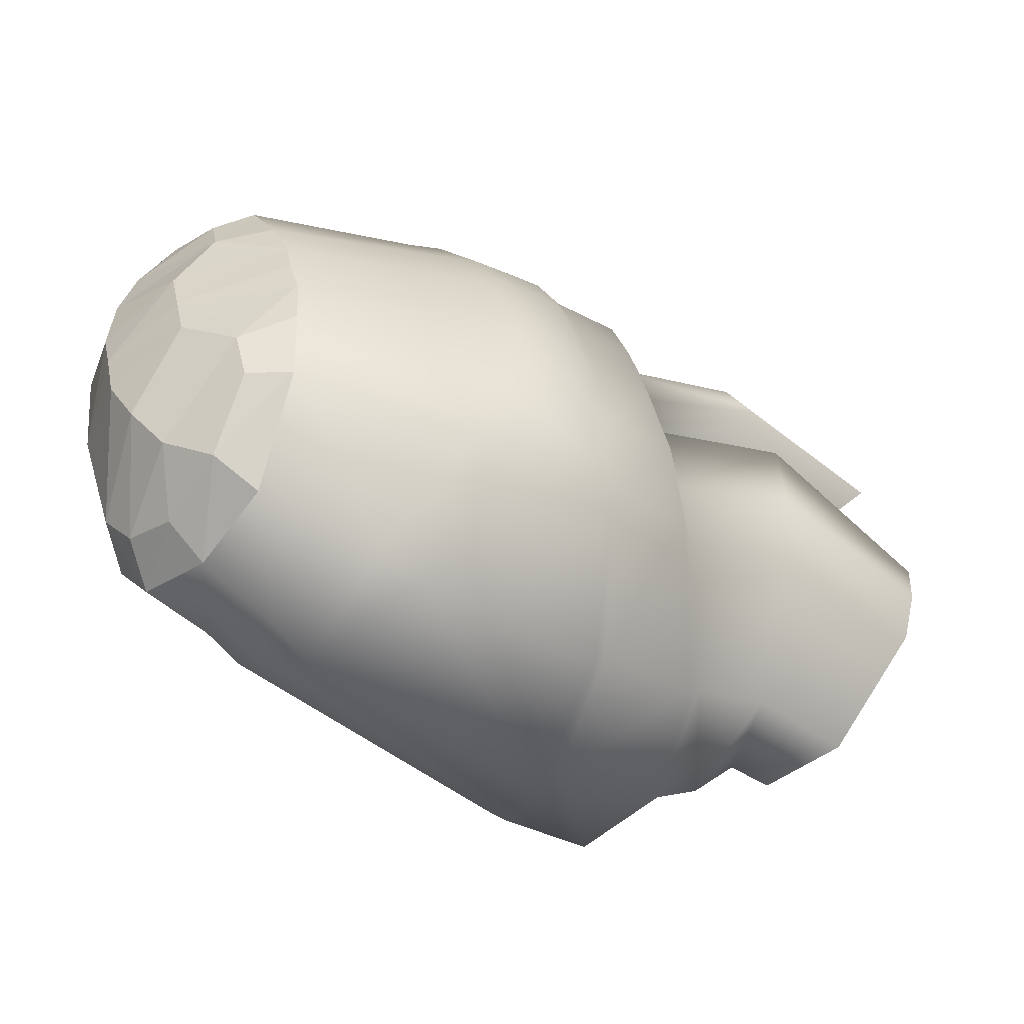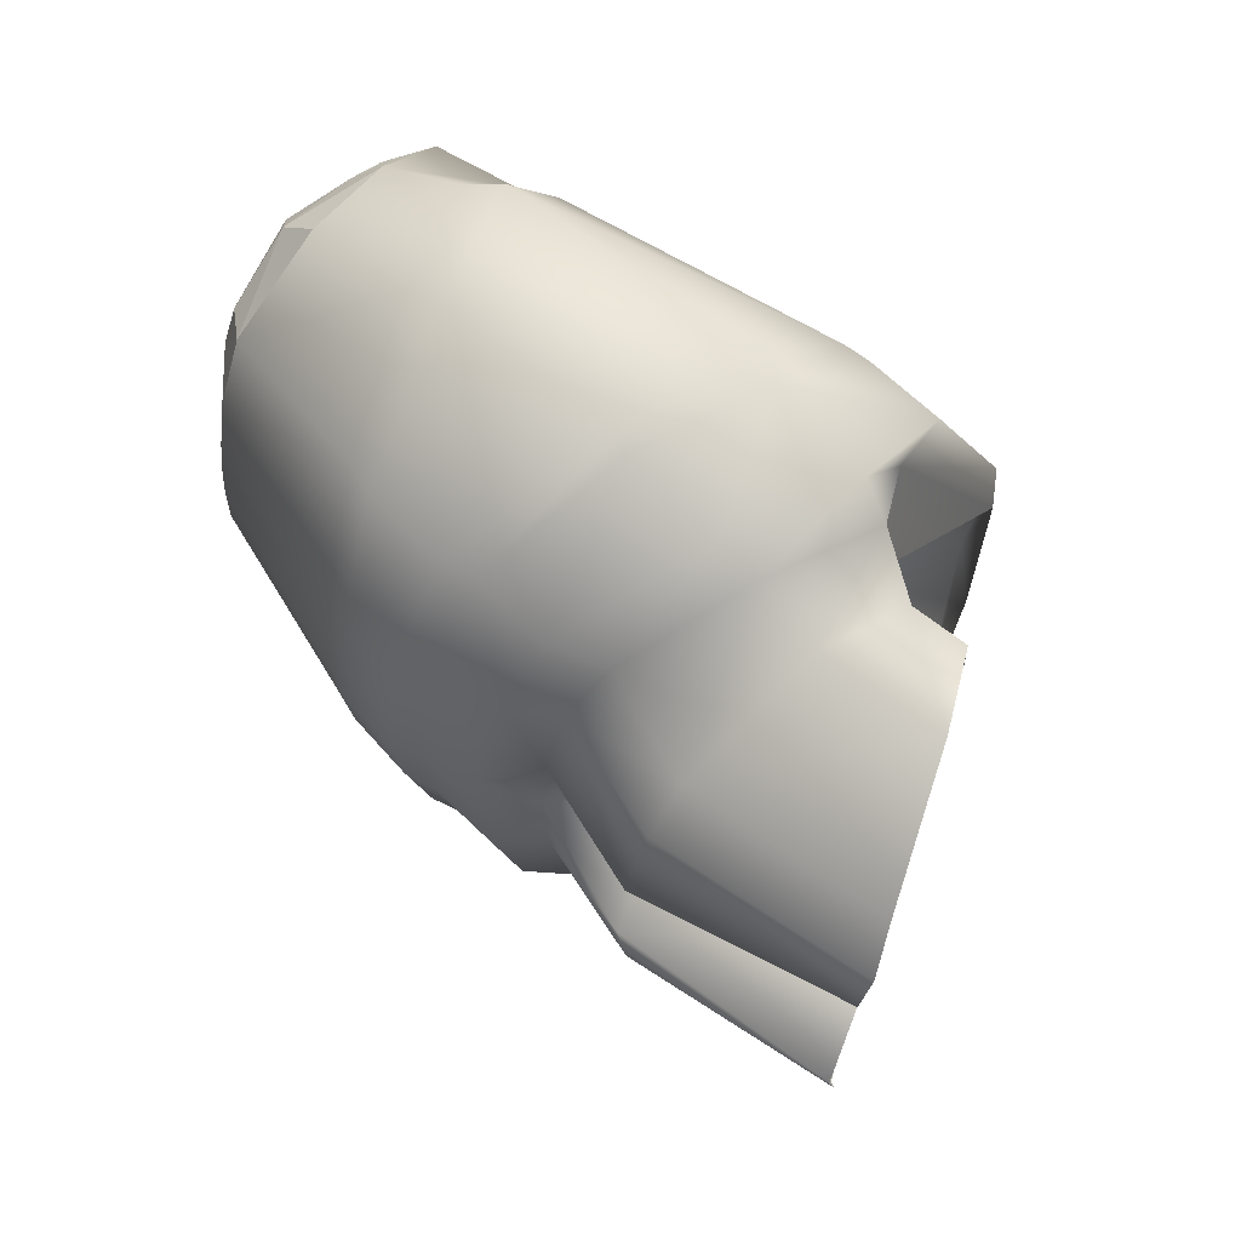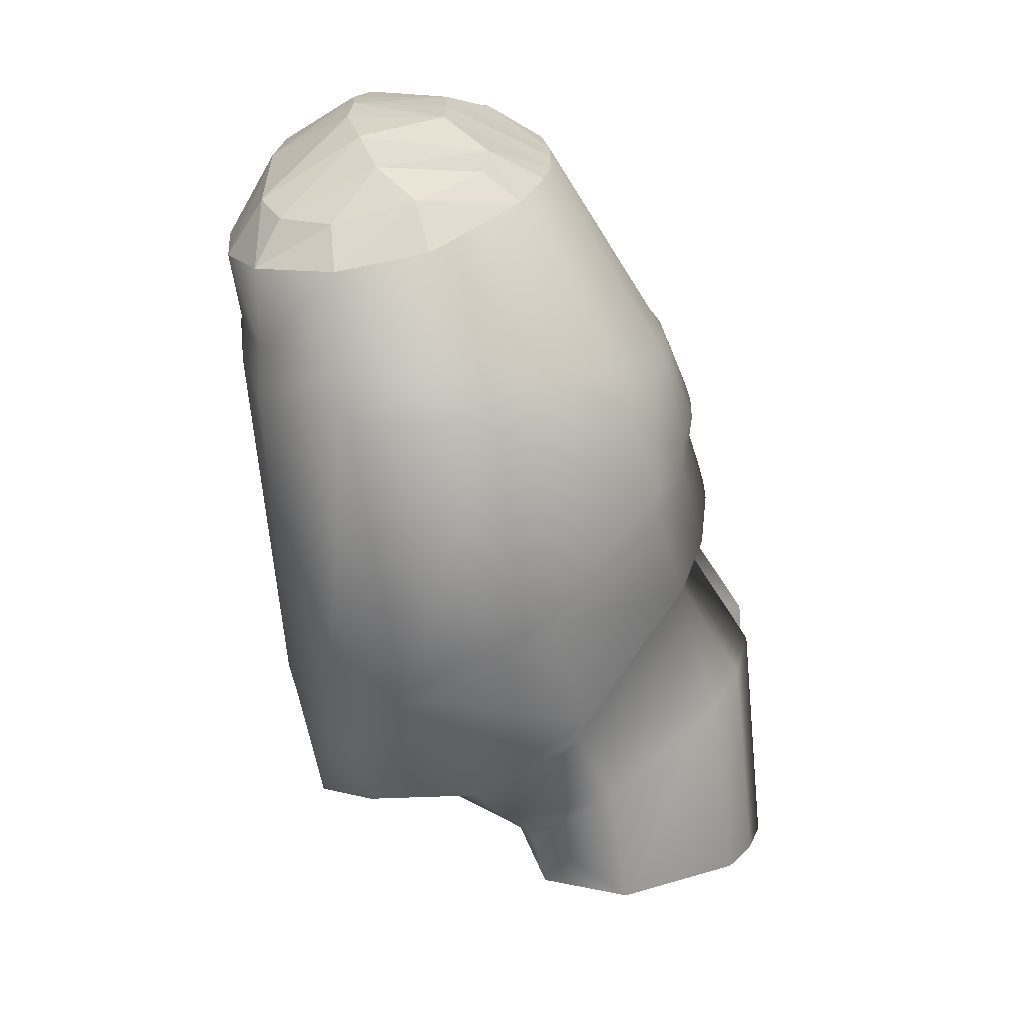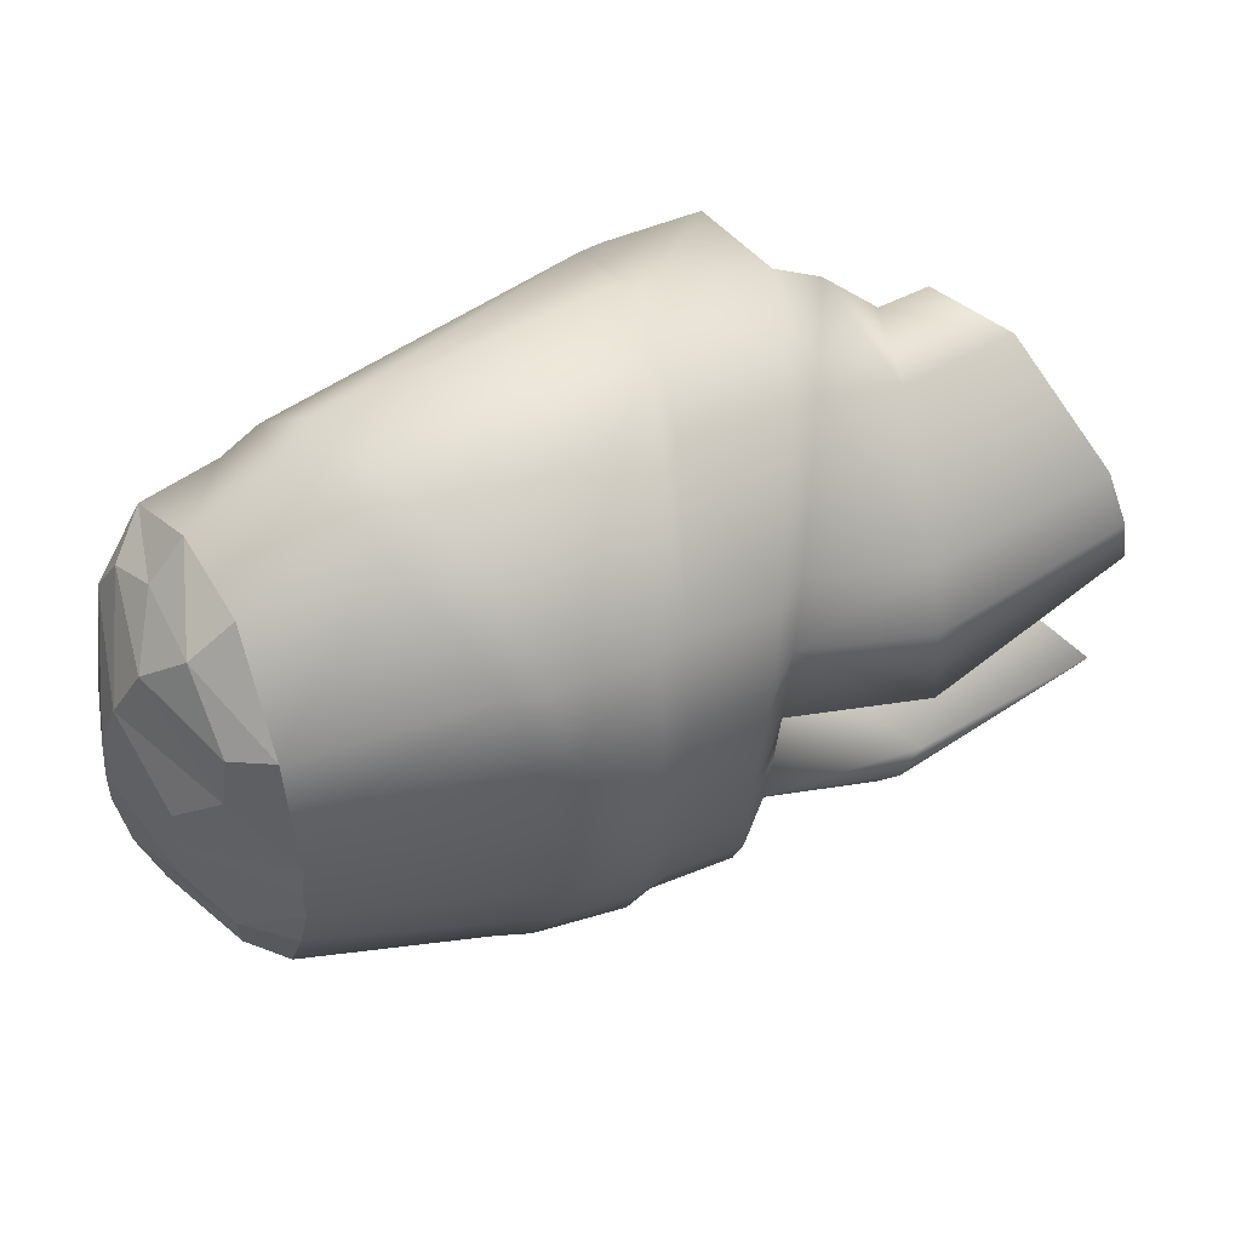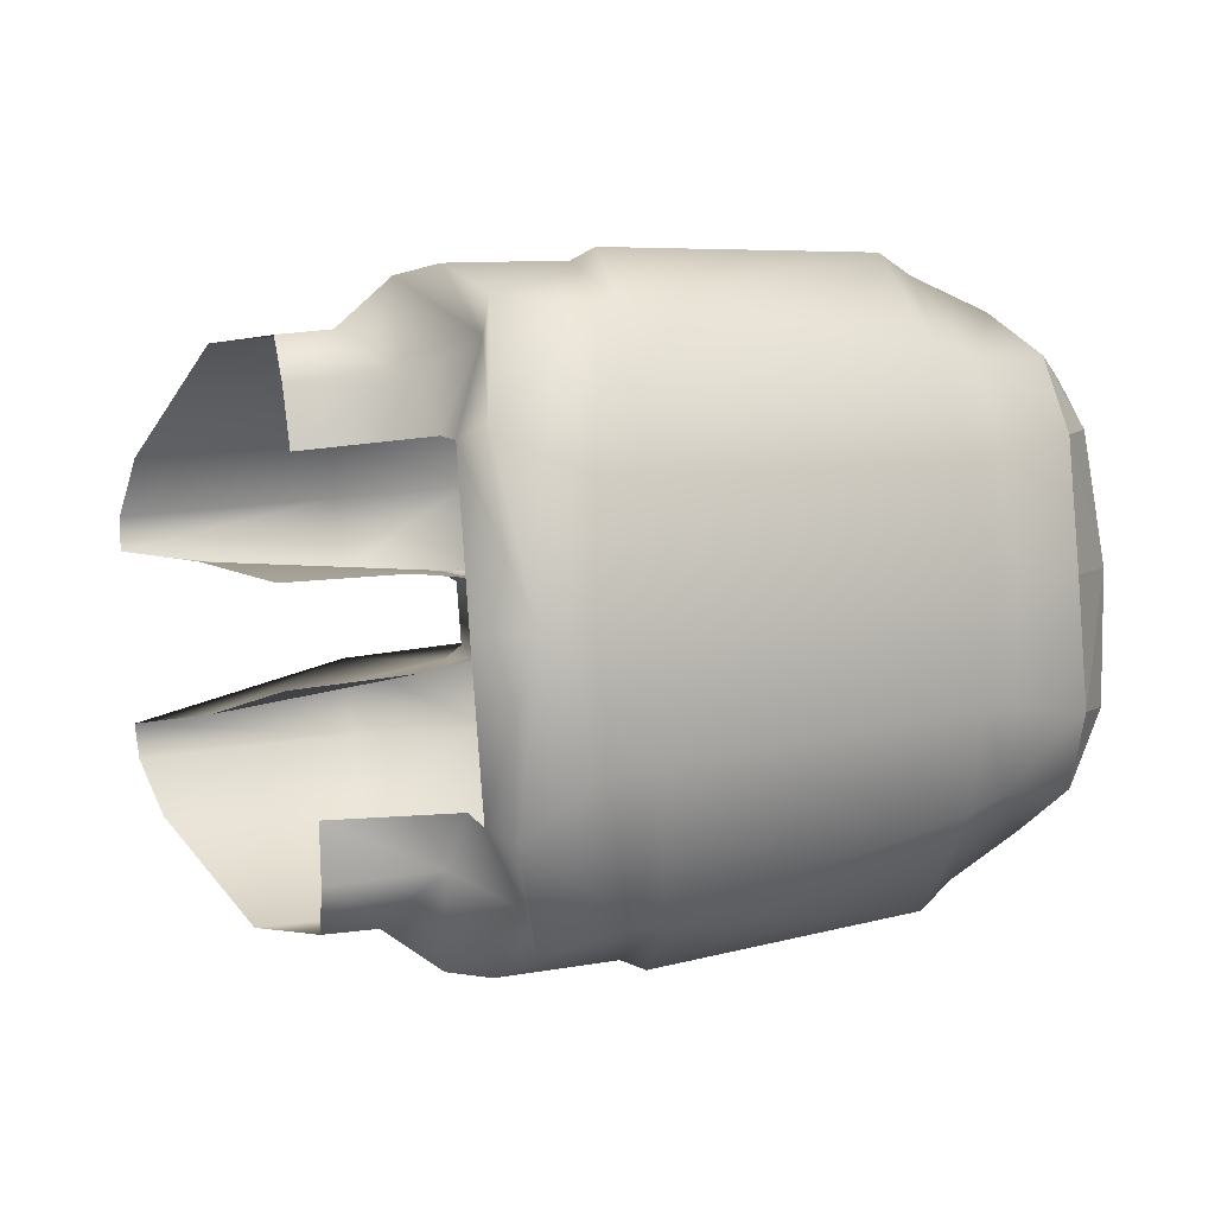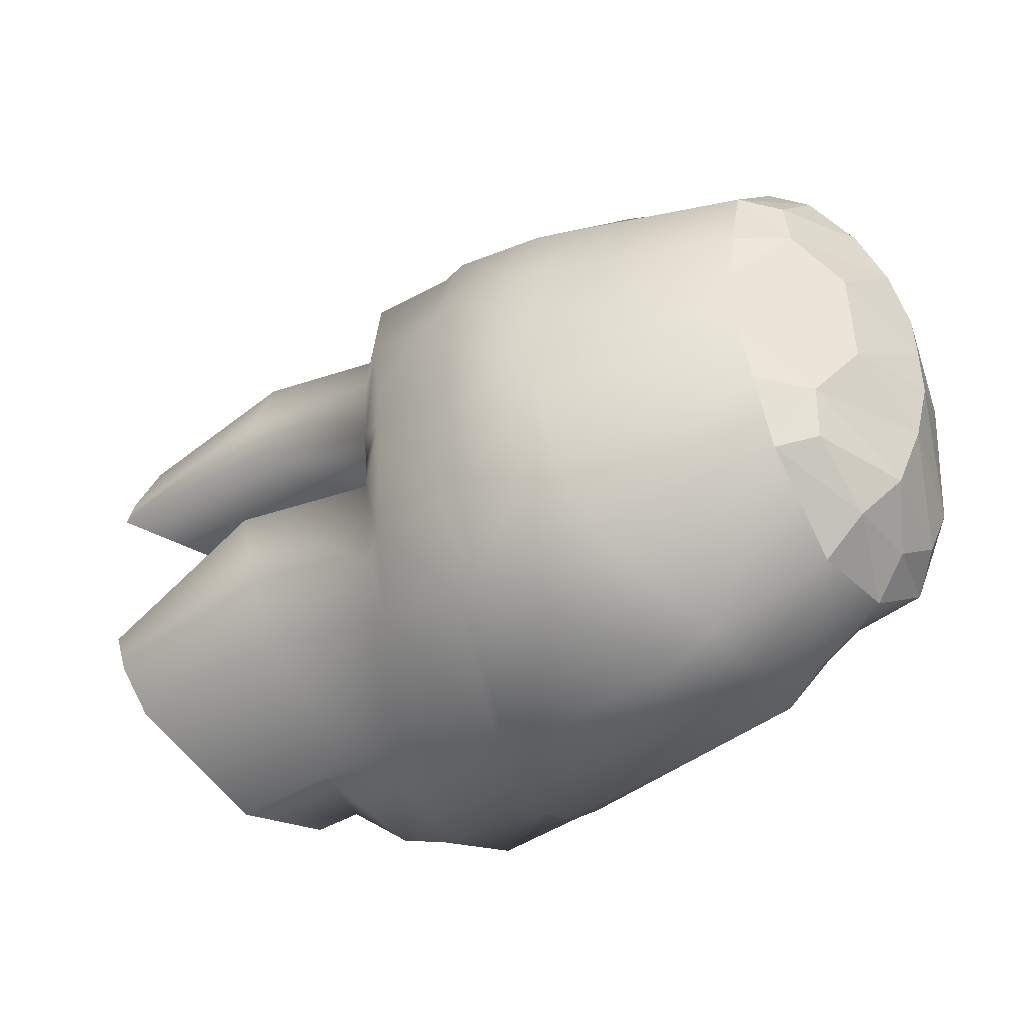
<metadata>
{"format":"obj","ext":"obj","renderer":"f3d","projection":"perspective","resolution":1024,"background":"white","views":[{"elev":38.6,"azim":164.9,"up":"+Y"},{"elev":56.1,"azim":-101.8,"up":"+Z"},{"elev":-62.6,"azim":140.9,"up":"+Z"},{"elev":58.2,"azim":-171.3,"up":"+Z"},{"elev":0.5,"azim":14.9,"up":"+Z"},{"elev":49.1,"azim":-5.8,"up":"+Y"}]}
</metadata>
<code>
v  0.01223 0.008614 -0.008933
v  0.01408 0.006272 -0.005663
v  0.006144 -0.0001518 -0.00851
v  0.004902 0.002717 -0.01023
v  0.003 0.007295 -0.01004
v  0.008373 0.01118 -0.00876
v  0.001775 0.01198 -0.006006
v  0.001182 0.0128 -0.003154
v  0.003414 0.01398 -0.003143
v  0.003011 0.01429 -0.0008801
v  0.002502 0.007181 -0.00958
v  0.001149 0.01119 -0.006068
v  0.0004387 0.01198 -0.00318
v  0.0002512 0.01222 -0.0009527
v  0.0008597 0.01313 -0.0009514
v  0.006625 -0.002963 0.0002335
v  0.005549 -0.00392 0.000109
v  0.005793 -0.003132 -0.003742
v  0.005544 -0.0007588 -0.008479
v  0.006604 -0.002491 -0.003762
v  0.003196 -0.004707 -0.005829
v  0.00293 -0.001951 -0.009314
v  0.004132 0.002569 -0.009939
v  0.0006859 0.001006 -0.01039
v  -0.000491 0.005264 -0.009859
v  -0.001251 0.009651 -0.006239
v  -0.00162 0.01055 -0.003519
v  -0.001669 0.01101 -0.0007782
v  -0.002212 0.009093 -0.0005941
v  -0.002021 0.008847 -0.003407
v  -0.001796 0.007826 -0.005482
v  0.002222 -0.0009041 -0.008124
v  -0.0007494 0.0007757 -0.01023
v  -0.001239 0.004094 -0.008776
v  0.01545 0.006202 0.001334
v  0.01498 0.00524 0.001244
v  0.01468 0.005598 -0.002451
v  0.009446 0.01199 -0.007957
v  0.005549 0.01386 -0.005332
v  0.004322 0.01432 -0.002883
v  0.004469 0.01354 -0.005488
v  0.003739 0.01449 -0.0005014
v  0.01024 0.01675 0.0004359
v  0.01058 0.01672 -0.001286
v  0.01119 0.01627 -0.003724
v  0.01297 0.01392 -0.006441
v  0.01297 0.009684 -0.008088
v  0.01492 0.007414 -0.005227
v  0.01494 0.01157 -0.006617
v  0.002121 -0.004401 -0.005453
v  0.01672 0.009525 -0.005114
v  0.01732 0.008441 -0.002671
v  -0.00357 0.003054 -0.00887
v  -0.005492 0.006607 -0.005561
v  -0.006091 0.007356 -0.003659
v  -0.006527 0.007716 -0.001179
v  -0.006572 0.000278 -0.009045
v  -0.002582 0.0001994 -0.008935
v  -0.01028 0.001998 -0.005945
v  -0.01123 0.002273 -0.004195
v  -0.01151 0.002553 -0.003114
v  -0.007952 0.0002199 -0.00268
v  -0.001816 0.001577 -0.001441
v  -0.002236 0.005119 -0.001132
v  -0.0001511 0.002692 -0.0009567
v  -0.001802 0.005594 -0.0006747
v  -0.001831 0.005453 0.0003212
v  -0.002266 0.008958 0.0005295
v  -0.0006027 0.0004156 -0.007174
v  0.0001551 0.0002177 -0.00545
v  -0.003817 -0.001344 -0.007561
v  -0.003854 -0.001446 -0.005629
v  0.01024 0.0167 0.001741
v  0.01409 0.0158 0.001895
v  0.01417 0.01587 0.0003051
v  0.01659 0.01388 0.001908
v  0.01669 0.01383 0.000357
v  0.01767 0.0107 0.001756
v  0.01697 0.01109 -0.004194
v  0.01759 0.01068 -0.002619
v  0.01572 0.01227 -0.005133
v  0.01411 0.01457 -0.005096
v  0.01263 0.01637 -0.001504
v  0.01267 0.01614 -0.003193
v  0.01626 0.01411 -0.001607
v  0.01551 0.01421 -0.00356
v  0.003986 -0.005417 -7.774e-05
v  0.01539 0.006645 -0.002477
v  0.01716 0.007542 0.001518
v  -0.001785 0.01092 0.000687
v  0.00013 0.0122 0.0008784
v  0.000681 0.01305 0.0009659
v  0.002824 0.01422 0.001163
v  0.003921 0.01445 0.001239
v  0.005159 -0.001326 0.009162
v  0.01331 0.005359 0.008084
v  0.0111 0.007262 0.01141
v  0.003714 0.001299 0.0111
v  0.007264 0.00986 0.01115
v  0.003728 0.01266 0.007806
v  0.001006 0.01106 0.007813
v  0.002936 0.01342 0.005439
v  0.002783 0.01402 0.003206
v  0.0006454 0.01288 0.002885
v  0.0007247 0.01226 0.005046
v  0.001811 0.005876 0.01131
v  0.0003821 0.01028 0.007702
v  -1.011e-05 0.01145 0.004882
v  4.707e-05 0.01198 0.002699
v  0.006159 -0.003021 0.004228
v  0.005359 -0.003648 0.004034
v  0.004571 -0.00192 0.008986
v  0.00256 -0.005466 0.005595
v  0.001367 0.005828 0.01078
v  0.002982 0.001197 0.01071
v  -0.001624 0.003913 0.01047
v  -0.002011 0.008745 0.007401
v  -0.002085 0.01 0.0048
v  -0.001832 0.01081 0.002155
v  -0.002338 0.008943 0.00166
v  -0.002457 0.008326 0.00442
v  -0.002456 0.00704 0.006354
v  -0.002239 0.002903 0.009168
v  0.001309 -0.001992 0.00825
v  0.001888 -0.003193 0.009363
v  -0.0004811 -0.0003856 0.01056
v  -0.001888 -0.0005832 0.01021
v  0.01497 0.006139 0.00514
v  0.01427 0.005109 0.004897
v  0.008413 0.01076 0.01058
v  0.004817 0.01299 0.007815
v  0.003864 0.01378 0.005328
v  0.01024 0.01632 0.004763
v  0.0101 0.01658 0.003034
v  0.01058 0.01555 0.007173
v  0.01192 0.008429 0.0108
v  0.01402 0.01048 0.009818
v  0.01207 0.01284 0.009736
v  0.01419 0.006541 0.007898
v  0.01597 0.008635 0.008263
v  0.01685 0.00788 0.00578
v  -0.004559 0.001876 0.008867
v  -0.003563 -0.00097 0.008661
v  -0.006129 0.005847 0.005862
v  -0.006519 0.006845 0.004021
v  -0.00668 0.007533 0.001576
v  -0.007542 -0.0008774 0.00834
v  -0.01089 0.001263 0.005103
v  -0.01181 0.002196 0.002251
v  -0.01165 0.001775 0.003311
v  -0.002392 0.004933 0.001663
v  -0.008208 -8.463e-05 0.001909
v  -0.001982 0.001378 0.001546
v  -0.005157 -0.00144 0.001265
v  -0.001914 0.00546 0.001324
v  -0.0002821 0.002535 0.001401
v  -0.0001747 0.002232 0.0001998
v  -0.001402 -0.0005381 0.007175
v  -0.0004565 -0.0005122 0.005536
v  0.00153 -0.005106 0.005146
v  -0.00495 -0.002164 0.008425
v  -0.004627 -0.00231 0.006969
v  -0.00445 -0.002156 0.005048
v  0.01399 0.01566 0.003481
v  0.01652 0.01362 0.003439
v  0.0171 0.0101 0.006053
v  0.01631 0.01031 0.007591
v  0.01496 0.01136 0.008535
v  0.01334 0.01366 0.008623
v  0.01225 0.01593 0.005158
v  0.01587 0.01365 0.005364
v  0.01212 0.01548 0.006796
v  0.01491 0.0135 0.007218
v  0.001878 -0.004973 -0.0001657
v  0.003548 0.01426 0.002939
v  -0.003978 -0.001006 -0.009011
v  -0.004982 -0.00123 -0.001886
g LThumb3_LThumb3
f 1 2 3
f 4 5 6
f 6 5 7
f 7 8 9
f 10 9 8
f 5 11 12
f 7 12 13
f 14 15 8
f 16 17 18
f 19 3 20
f 21 22 19
f 23 11 5
f 23 24 25
f 26 12 11
f 27 13 12
f 13 27 28
f 29 28 27
f 30 27 26
f 31 26 25
f 24 22 32
f 24 33 34
f 35 36 37
f 1 6 38
f 39 38 6
f 40 39 41
f 40 9 10
f 40 42 43
f 39 40 44
f 45 46 38
f 47 38 46
f 48 47 49
f 2 37 20
f 23 4 3
f 22 24 23
f 21 50 32
f 47 48 2
f 48 51 52
f 53 34 33
f 34 53 54
f 30 31 54
f 30 55 56
f 57 53 58
f 57 59 54
f 59 60 55
f 61 56 55
f 56 61 62
f 63 64 62
f 29 56 64
f 65 66 64
f 66 67 68
f 67 66 65
f 69 58 33
f 70 69 32
f 58 69 71
f 72 71 69
f 37 2 48
f 43 73 74
f 75 74 76
f 77 76 78
f 51 79 80
f 81 79 51
f 49 46 82
f 82 46 45
f 83 84 45
f 83 44 43
f 85 83 75
f 85 77 80
f 83 85 86
f 86 85 79
f 82 84 86
f 16 20 37
f 87 21 18
f 50 21 87
f 88 52 89
f 90 28 29
f 91 14 28
f 92 15 14
f 93 10 15
f 42 10 93
f 43 42 94
f 52 80 78
f 95 96 97
f 98 97 99
f 99 100 101
f 101 100 102
f 103 104 105
f 106 101 107
f 101 105 108
f 109 108 105
f 16 110 111
f 112 111 110
f 113 111 112
f 106 114 115
f 115 114 116
f 117 116 114
f 118 117 107
f 108 109 119
f 120 121 118
f 121 122 117
f 122 123 116
f 124 125 126
f 123 127 126
f 35 128 129
f 130 99 97
f 131 100 99
f 132 102 100
f 103 102 132
f 132 133 134
f 131 135 133
f 135 131 130
f 136 137 138
f 139 140 137
f 110 129 96
f 115 112 95
f 125 112 115
f 113 125 124
f 96 139 136
f 141 140 139
f 142 143 127
f 123 122 144
f 121 145 144
f 121 120 146
f 143 142 147
f 147 142 144
f 148 144 145
f 149 150 145
f 146 151 152
f 153 154 152
f 120 155 151
f 156 153 151
f 155 120 68
f 67 157 156
f 158 124 127
f 159 160 124
f 143 161 162
f 163 159 158
f 139 96 129
f 134 164 74
f 164 165 76
f 165 166 78
f 140 141 166
f 140 167 168
f 137 168 169
f 135 138 169
f 170 133 135
f 170 164 134
f 171 165 164
f 166 165 171
f 170 172 173
f 173 168 167
f 169 168 173
f 16 36 129
f 87 17 111
f 160 174 87
f 128 35 89
f 90 68 120
f 91 90 119
f 92 91 109
f 93 92 104
f 175 94 93
f 134 73 94
f 141 89 78
f 4 1 3
f 1 4 6
f 41 6 7
f 41 7 9
f 15 10 8
f 7 5 12
f 8 7 13
f 13 14 8
f 20 16 18
f 18 19 20
f 18 21 19
f 4 23 5
f 11 23 25
f 25 26 11
f 26 27 12
f 14 13 28
f 30 29 27
f 31 30 26
f 34 31 25
f 33 24 32
f 25 24 34
f 88 35 37
f 47 1 38
f 41 39 6
f 9 40 41
f 42 40 10
f 44 40 43
f 45 39 44
f 39 45 38
f 49 47 46
f 51 48 49
f 3 2 20
f 19 23 3
f 19 22 23
f 22 21 32
f 1 47 2
f 88 48 52
f 58 53 33
f 31 34 54
f 55 30 54
f 29 30 56
f 176 57 58
f 53 57 54
f 54 59 55
f 60 61 55
f 64 56 62
f 177 63 62
f 66 29 64
f 63 65 64
f 29 66 68
f 157 67 65
f 32 69 33
f 50 70 32
f 176 58 71
f 70 72 69
f 88 37 48
f 75 43 74
f 77 75 76
f 80 77 78
f 52 51 80
f 49 81 51
f 81 49 82
f 84 82 45
f 44 83 45
f 75 83 43
f 77 85 75
f 79 85 80
f 84 83 86
f 81 86 79
f 81 82 86
f 36 16 37
f 17 87 18
f 174 50 87
f 35 88 89
f 68 90 29
f 90 91 28
f 91 92 14
f 92 93 15
f 94 42 93
f 73 43 94
f 89 52 78
f 98 95 97
f 106 98 99
f 106 99 101
f 105 101 102
f 102 103 105
f 114 106 107
f 107 101 108
f 104 109 105
f 17 16 111
f 95 112 110
f 125 113 112
f 98 106 115
f 126 115 116
f 107 117 114
f 108 118 107
f 118 108 119
f 119 120 118
f 118 121 117
f 117 122 116
f 127 124 126
f 116 123 126
f 36 35 129
f 136 130 97
f 130 131 99
f 131 132 100
f 175 103 132
f 175 132 134
f 132 131 133
f 138 135 130
f 130 136 138
f 136 139 137
f 95 110 96
f 98 115 95
f 126 125 115
f 160 113 124
f 97 96 136
f 128 141 139
f 123 142 127
f 142 123 144
f 122 121 144
f 145 121 146
f 161 143 147
f 148 147 144
f 150 148 145
f 146 149 145
f 149 146 152
f 151 153 152
f 146 120 151
f 155 156 151
f 67 155 68
f 155 67 156
f 143 158 127
f 158 159 124
f 158 143 162
f 162 163 158
f 128 139 129
f 73 134 74
f 74 164 76
f 76 165 78
f 167 140 166
f 137 140 168
f 138 137 169
f 172 135 169
f 172 170 135
f 133 170 134
f 170 171 164
f 167 166 171
f 171 170 173
f 171 173 167
f 172 169 173
f 110 16 129
f 113 87 111
f 113 160 87
f 141 128 89
f 119 90 120
f 109 91 119
f 104 92 109
f 103 93 104
f 103 175 93
f 175 134 94
f 166 141 78

</code>
